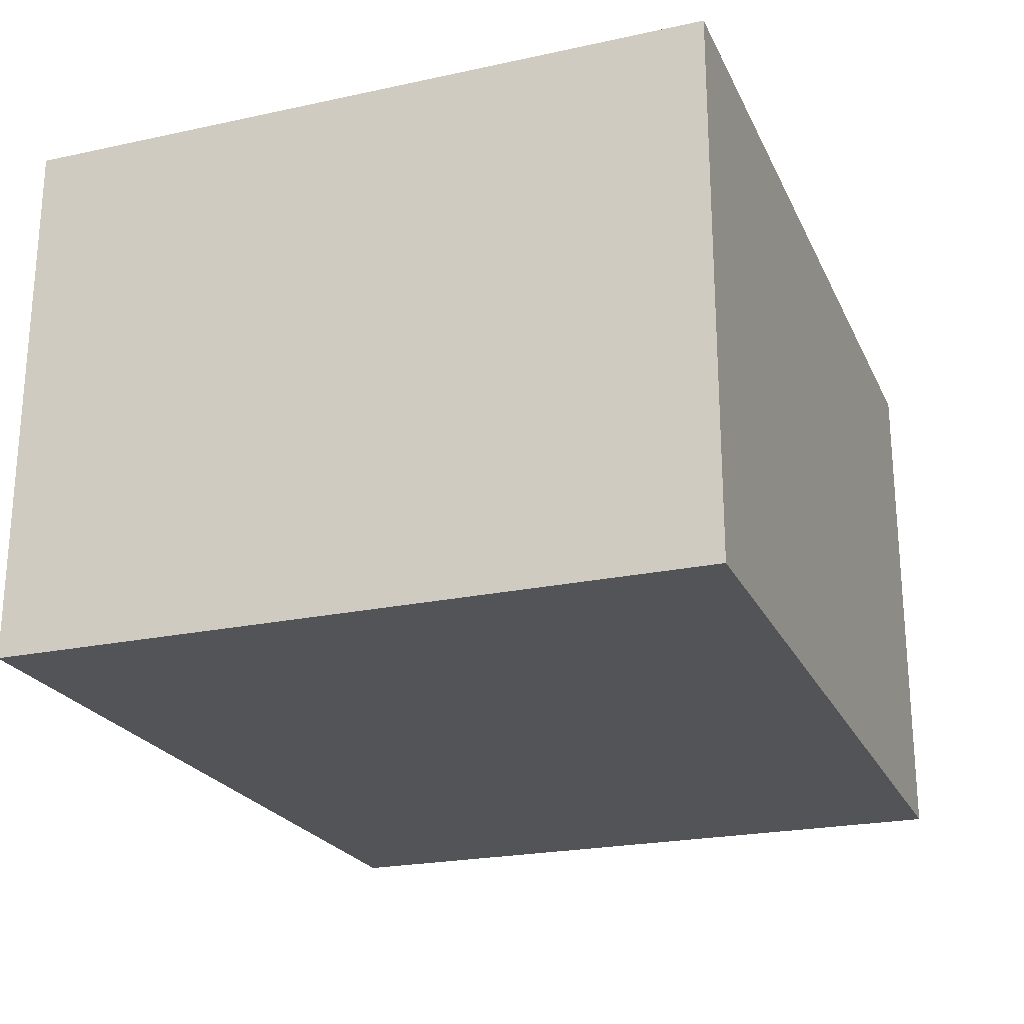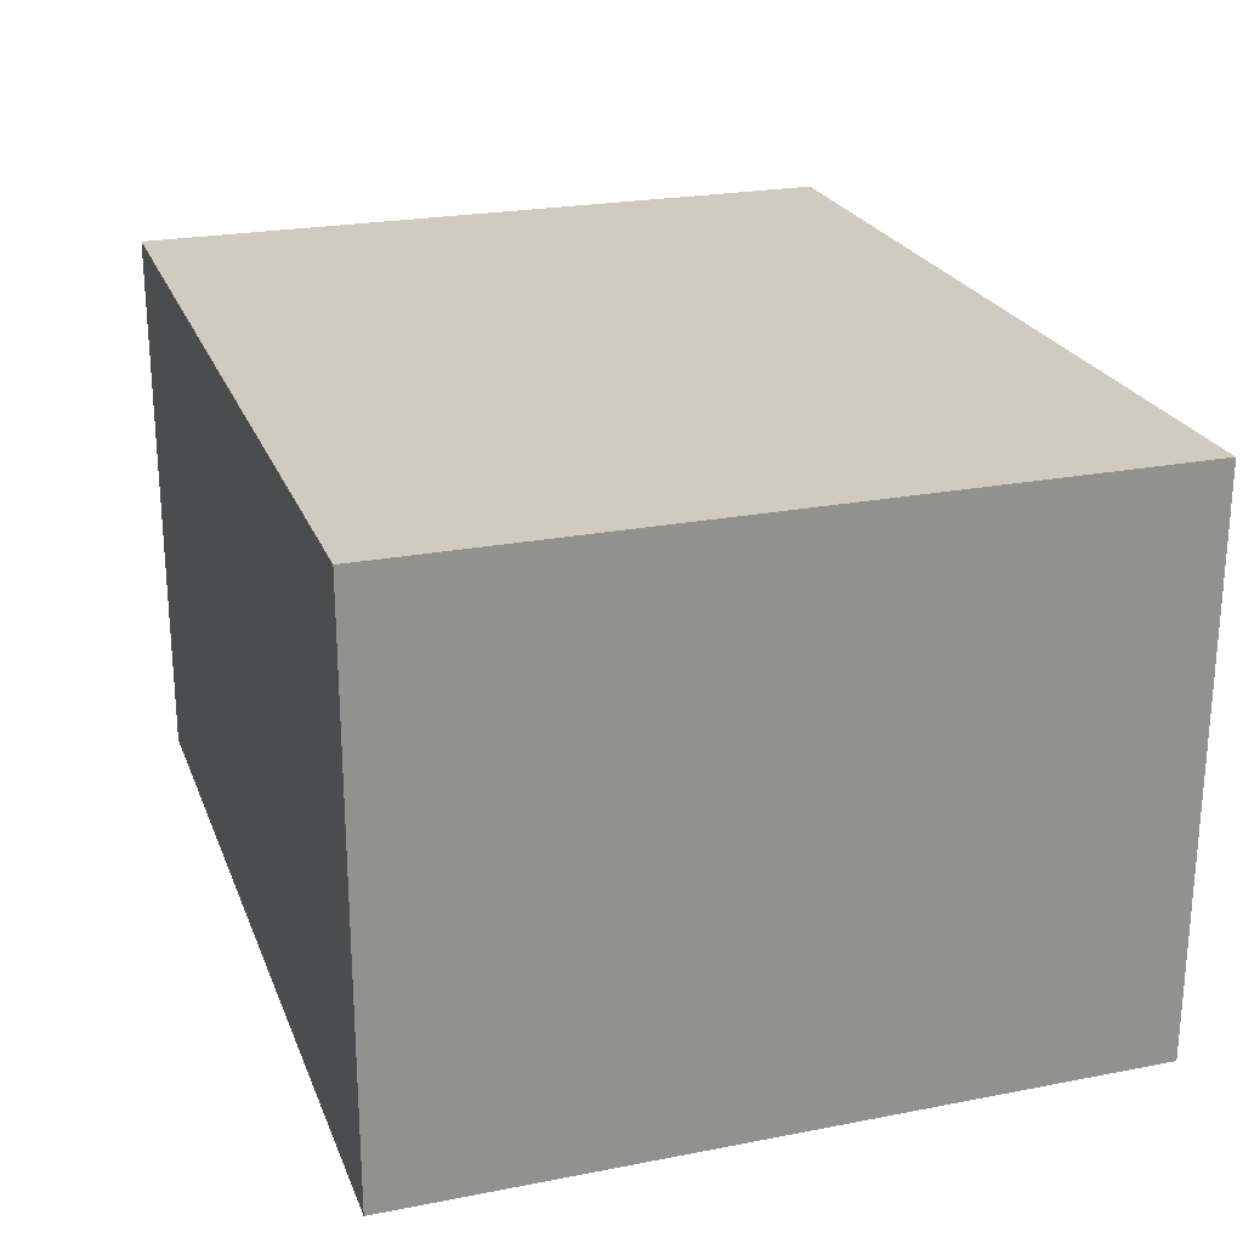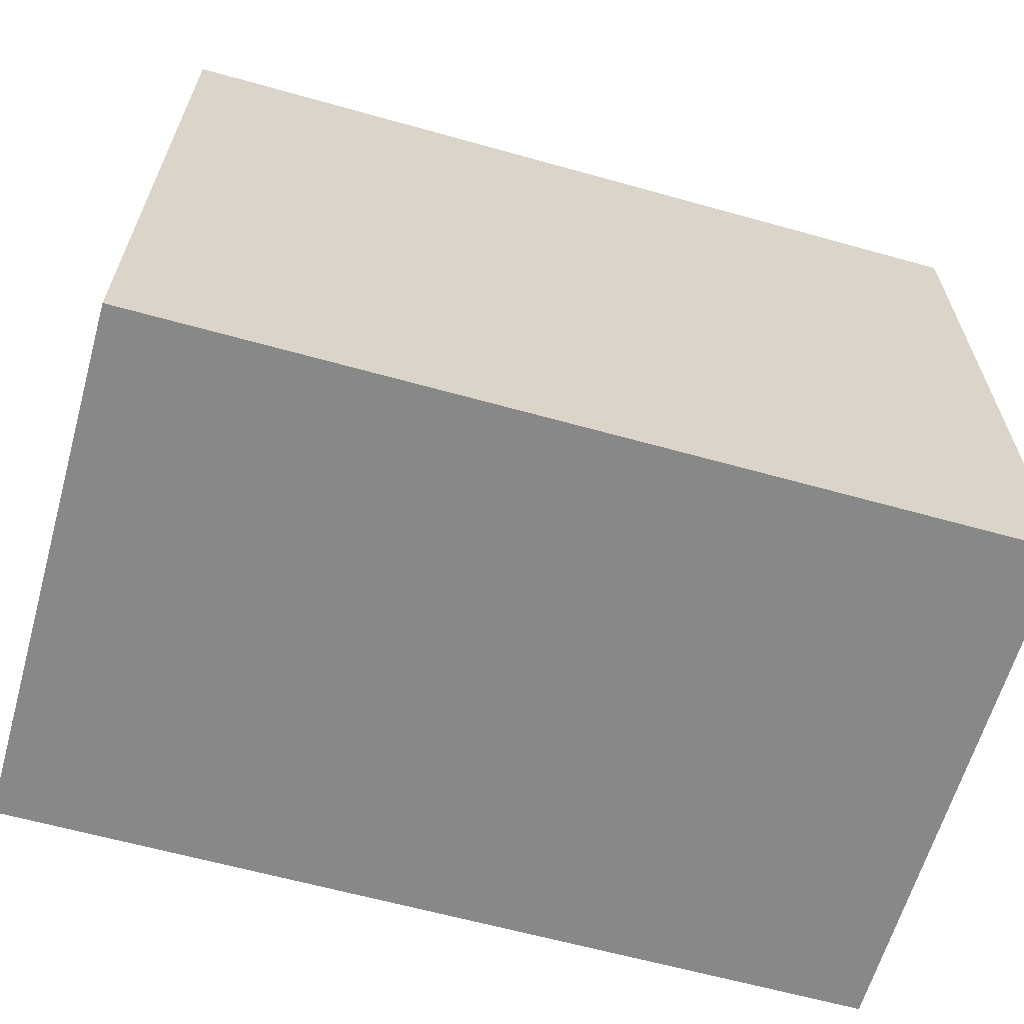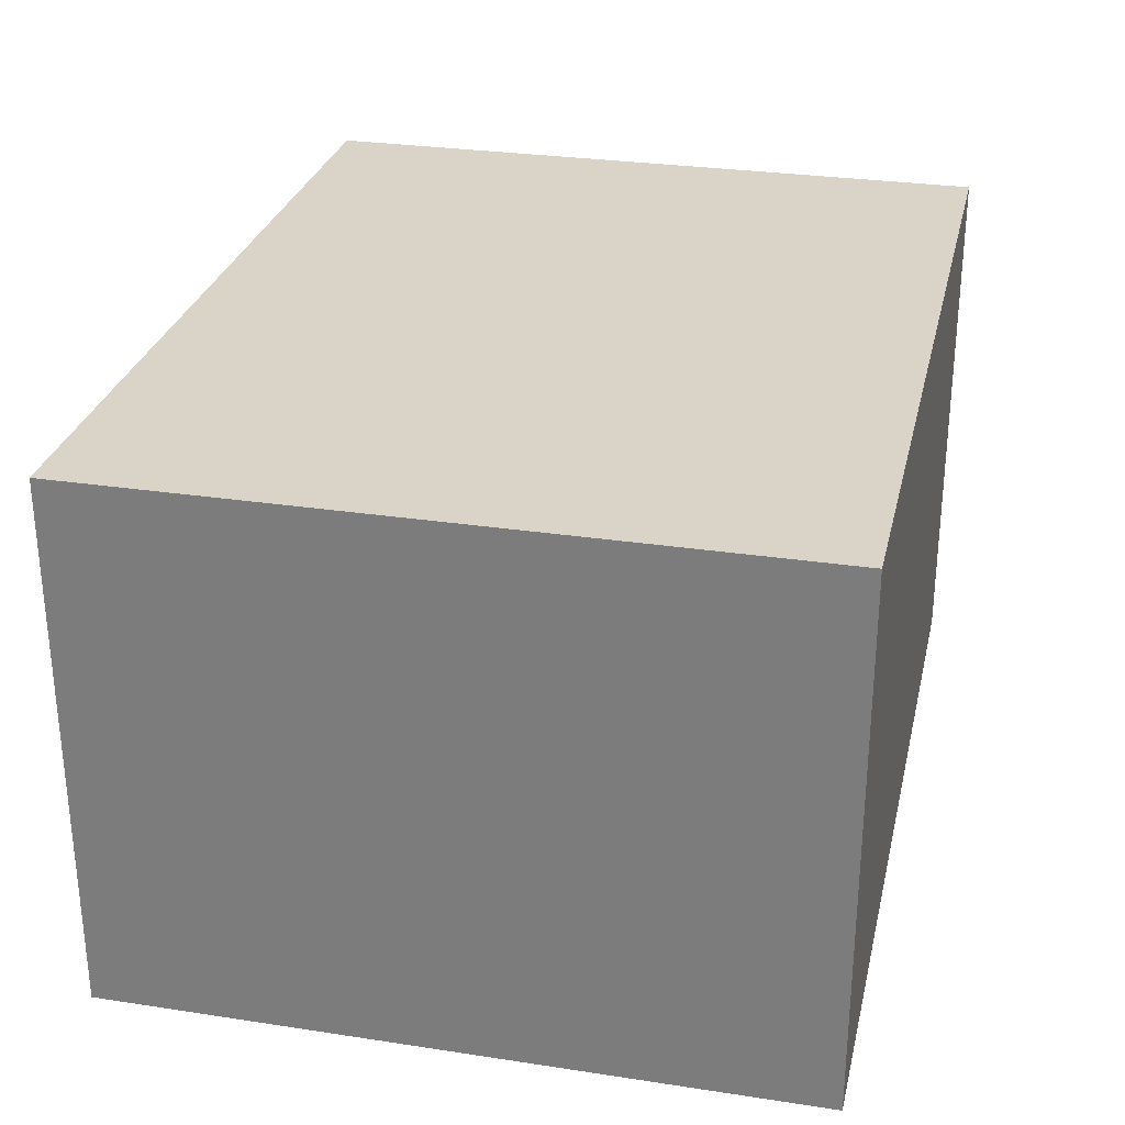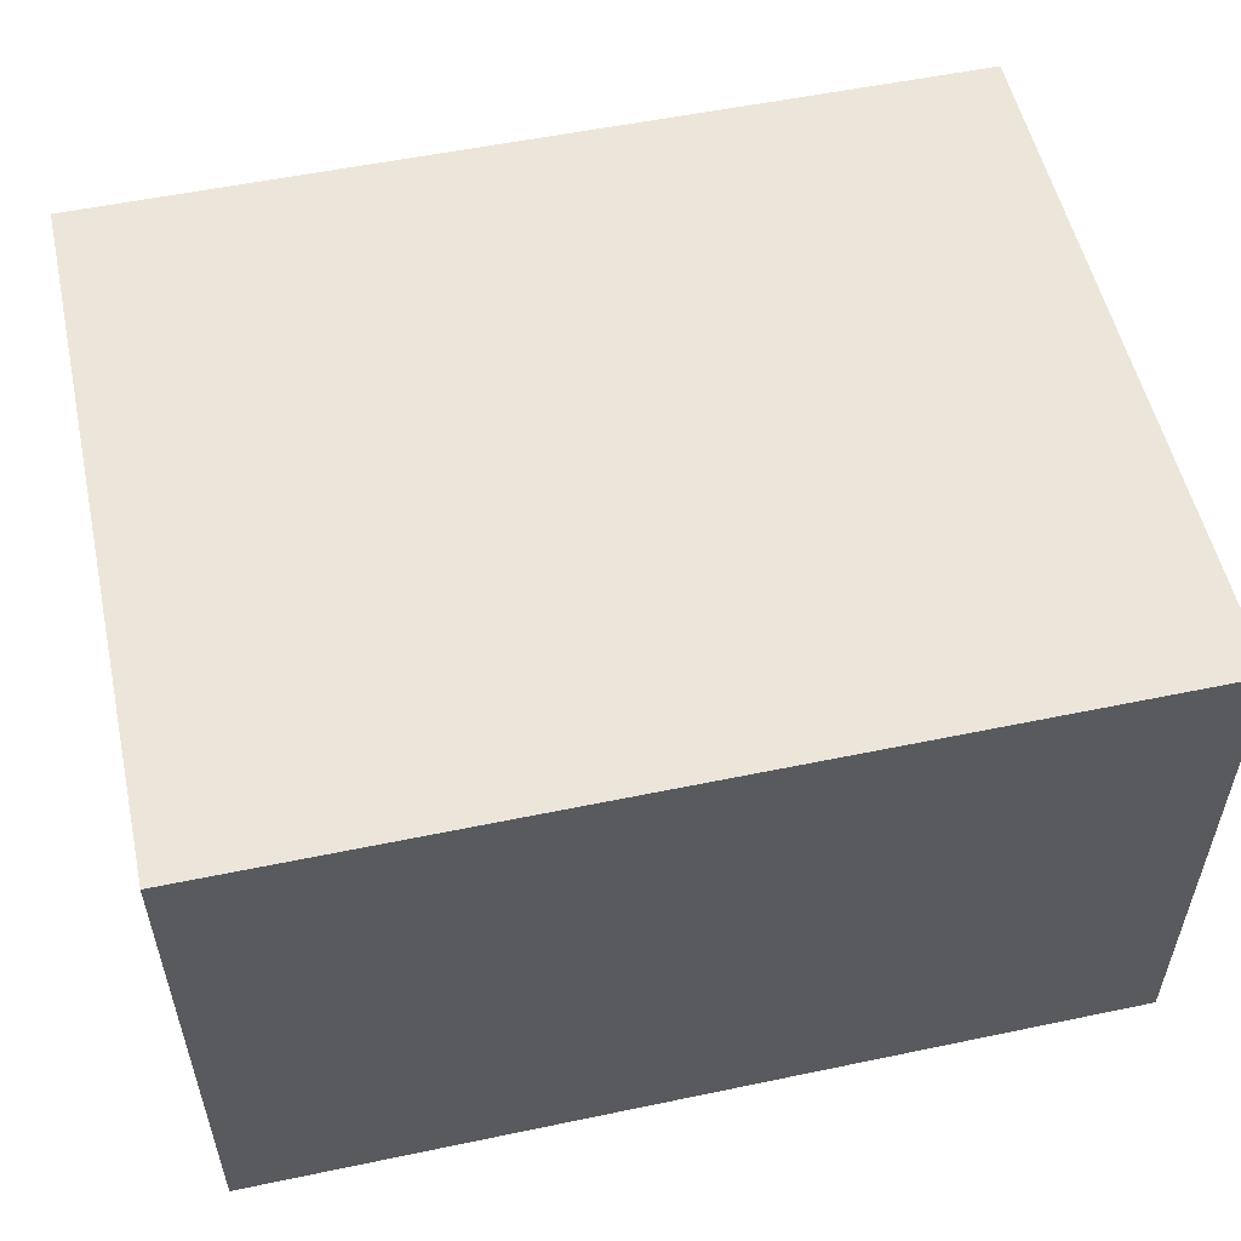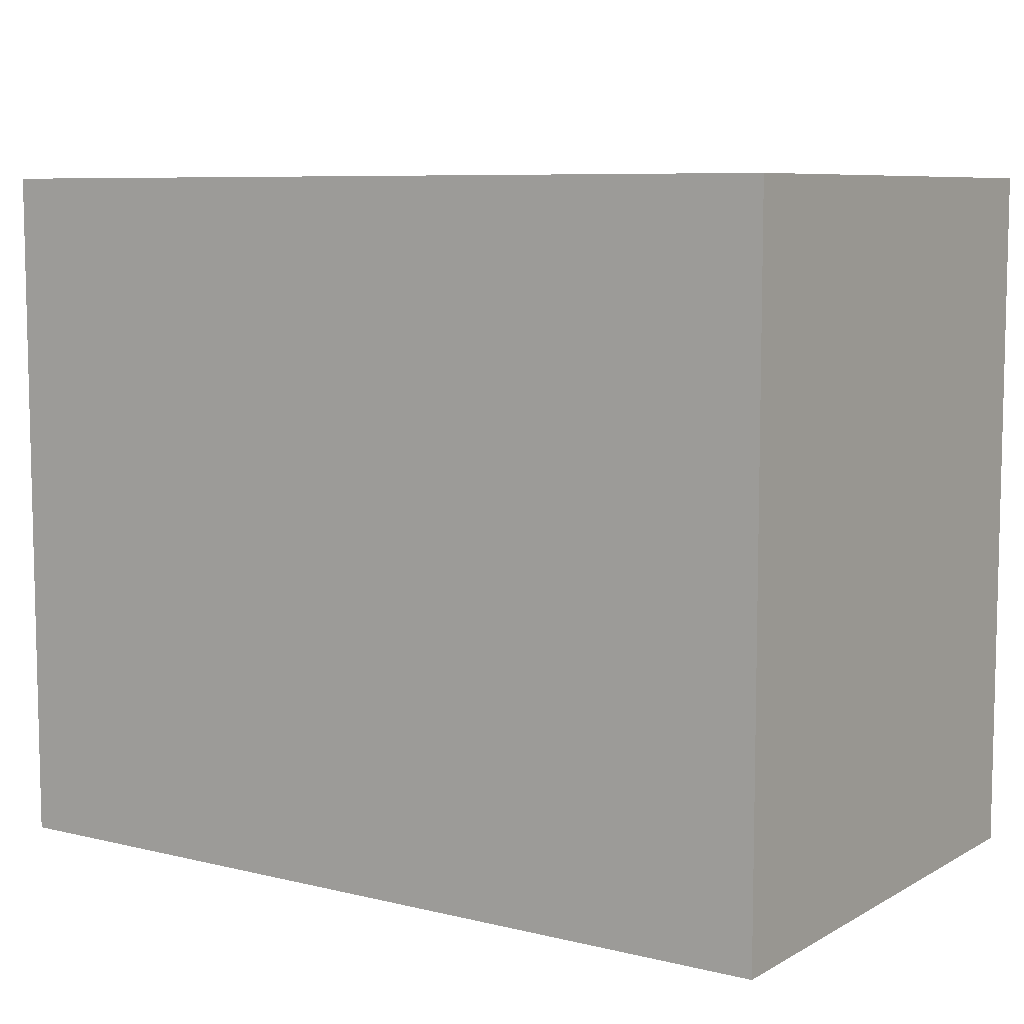
<metadata>
{"format":"obj","ext":"obj","renderer":"f3d","projection":"perspective","resolution":1024,"background":"white","views":[{"elev":-22.9,"azim":110.2,"up":"+Z"},{"elev":23.5,"azim":72.0,"up":"+Z"},{"elev":-62.8,"azim":-15.8,"up":"+Y"},{"elev":28.7,"azim":-77.2,"up":"+Z"},{"elev":54.3,"azim":-12.5,"up":"+Z"},{"elev":7.8,"azim":34.1,"up":"+Y"}]}
</metadata>
<code>
g object_1
v -1.456 -4.25 0
v -1.456 -4.25 8.323
v 12 -4.25 0
v 12 -4.25 8.323
v 12 -4.25 0
v 12 -4.25 8.323
v 12 6.532 0
v 12 6.532 8.323
v 12 6.532 0
v 12 6.532 8.323
v -1.456 6.532 0
v -1.456 6.532 8.323
v -1.456 6.532 0
v -1.456 6.532 8.323
v -1.456 -4.25 0
v -1.456 -4.25 8.323
v -1.456 -4.25 0
v 12 -4.25 0
v 12 6.532 0
v -1.456 6.532 0
v -1.456 -4.25 8.323
v 12 -4.25 8.323
v 12 6.532 8.323
v -1.456 6.532 8.323
f 1 3 4 2
f 5 7 8 6
f 9 11 12 10
f 13 15 16 14
f 18 17 20
f 20 19 18
f 22 24 21
f 24 22 23

</code>
